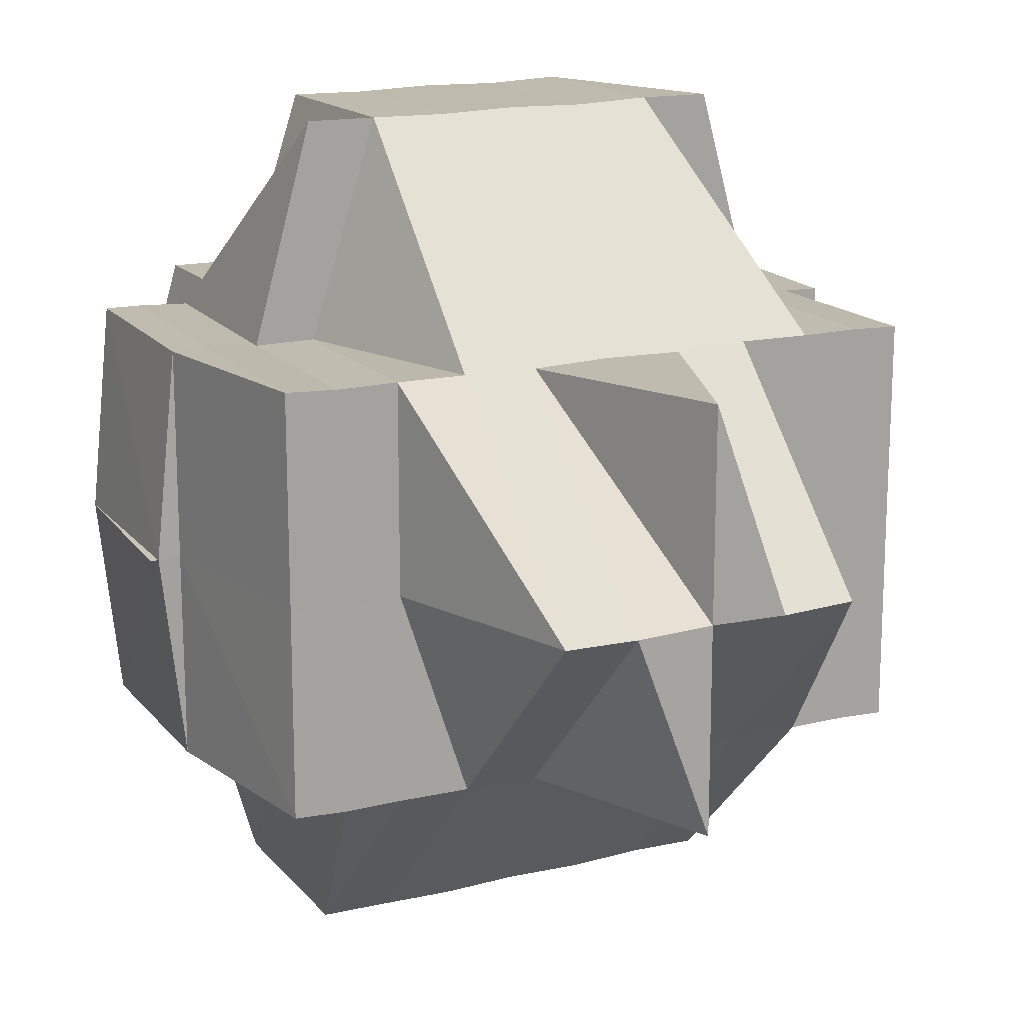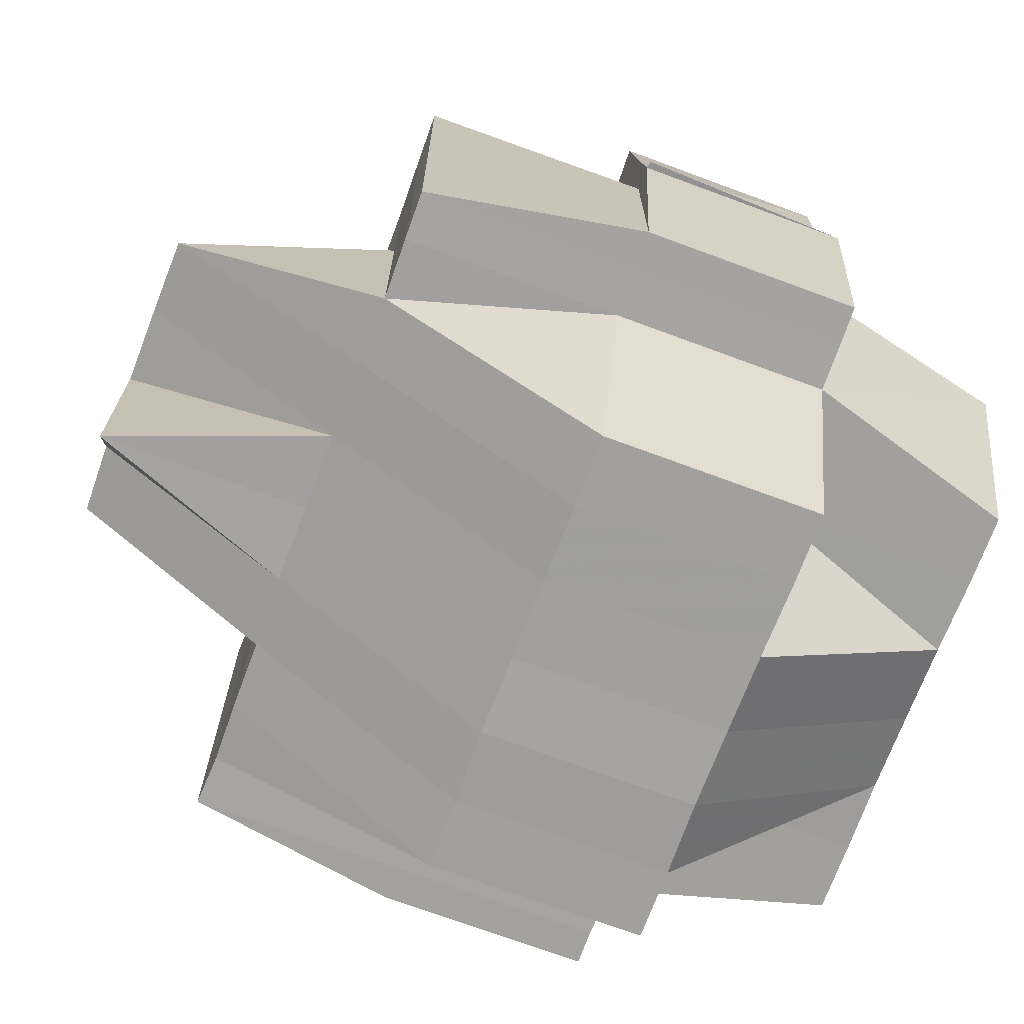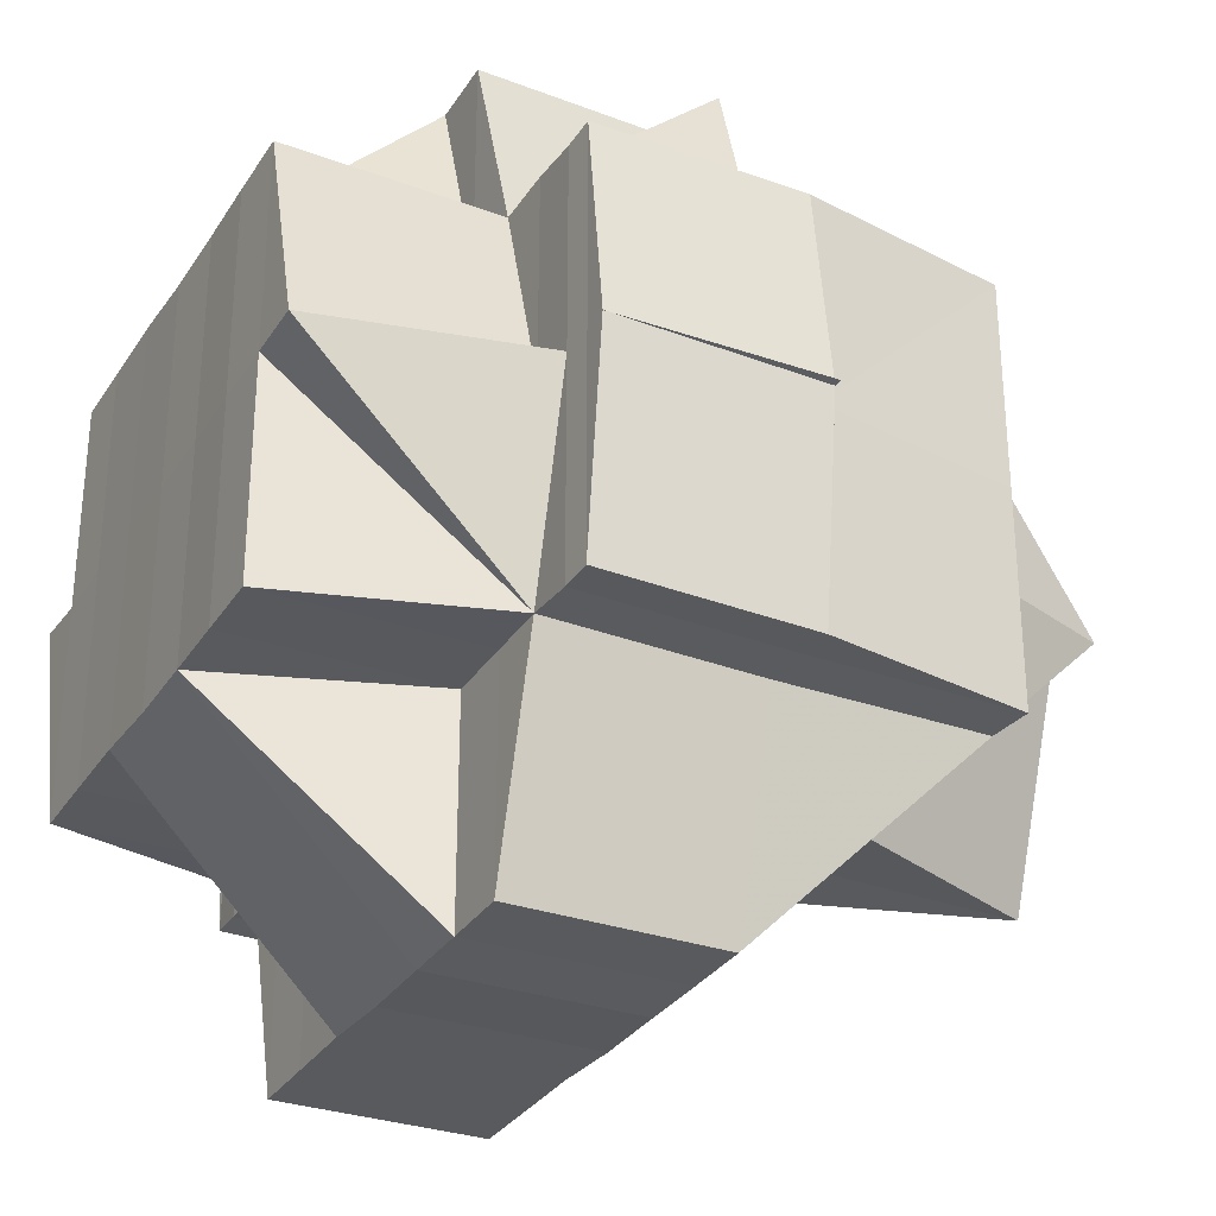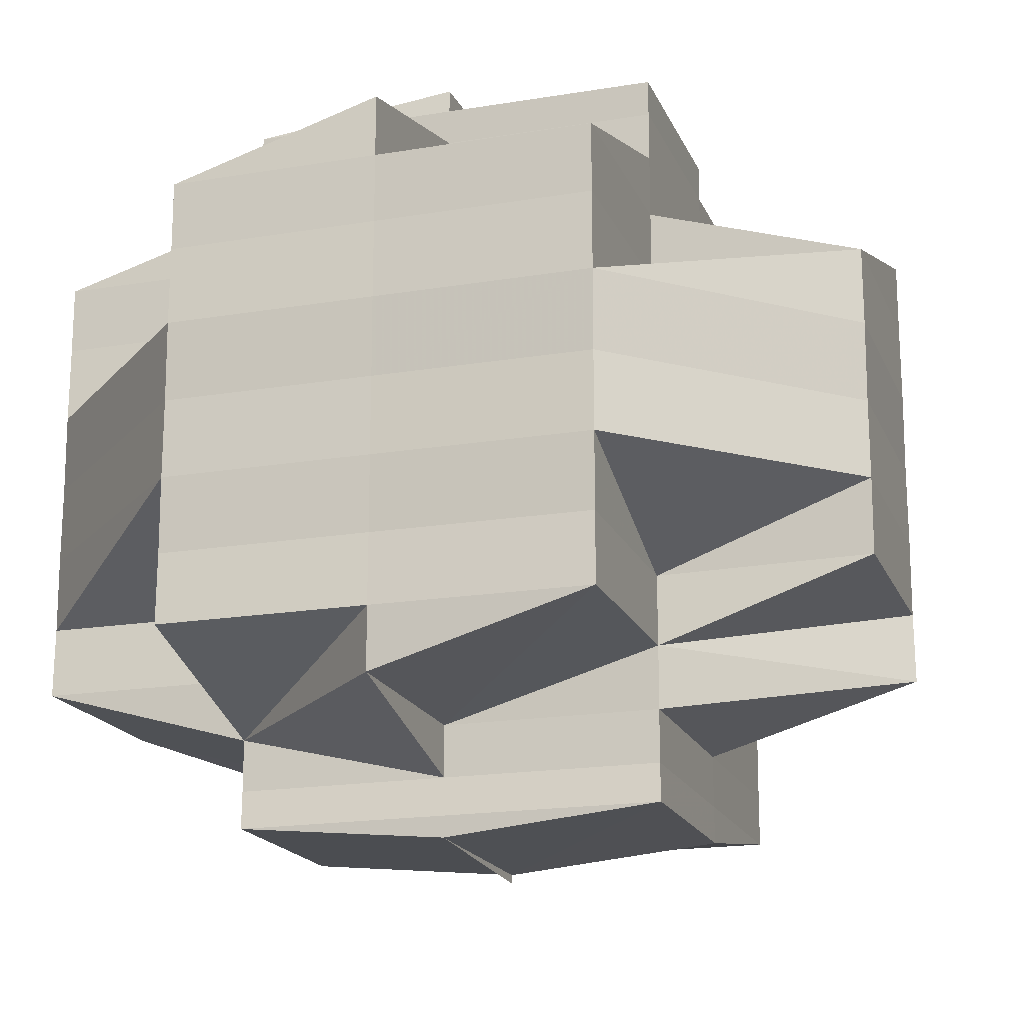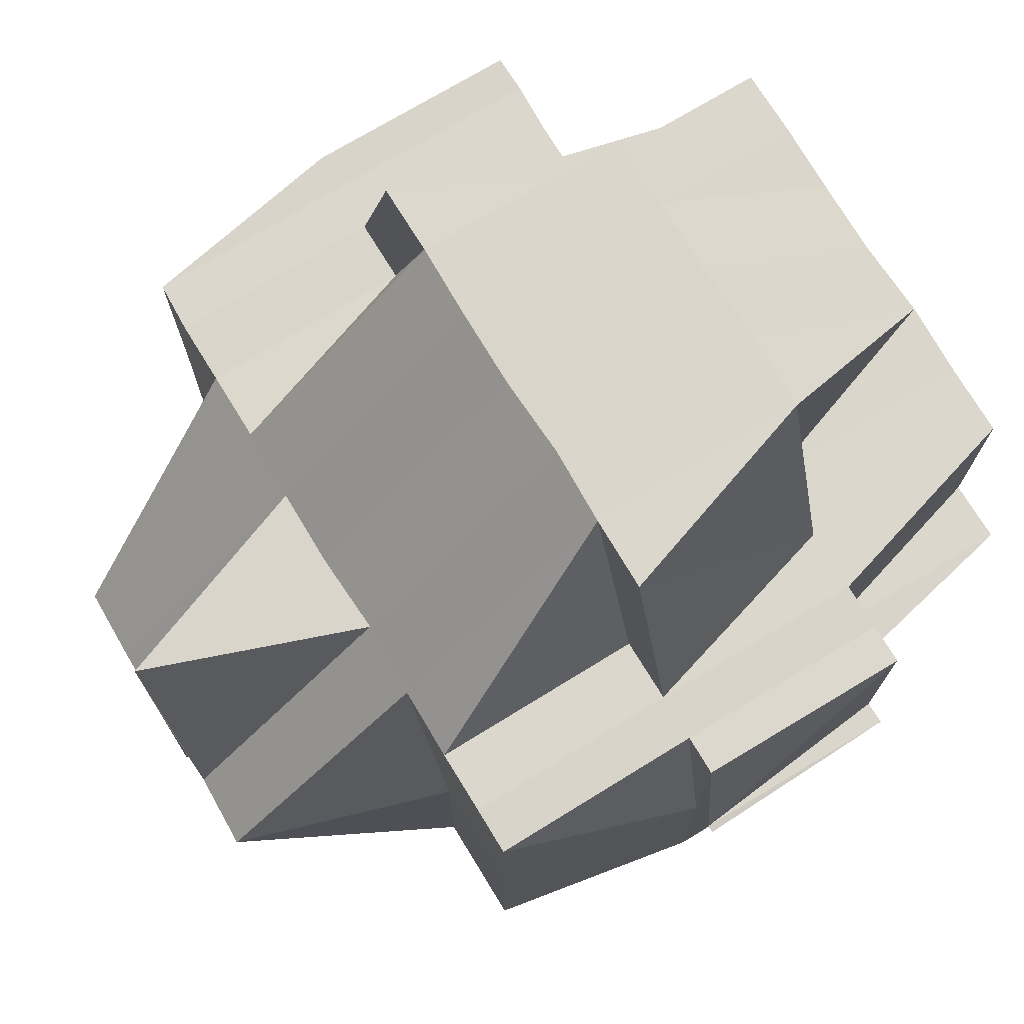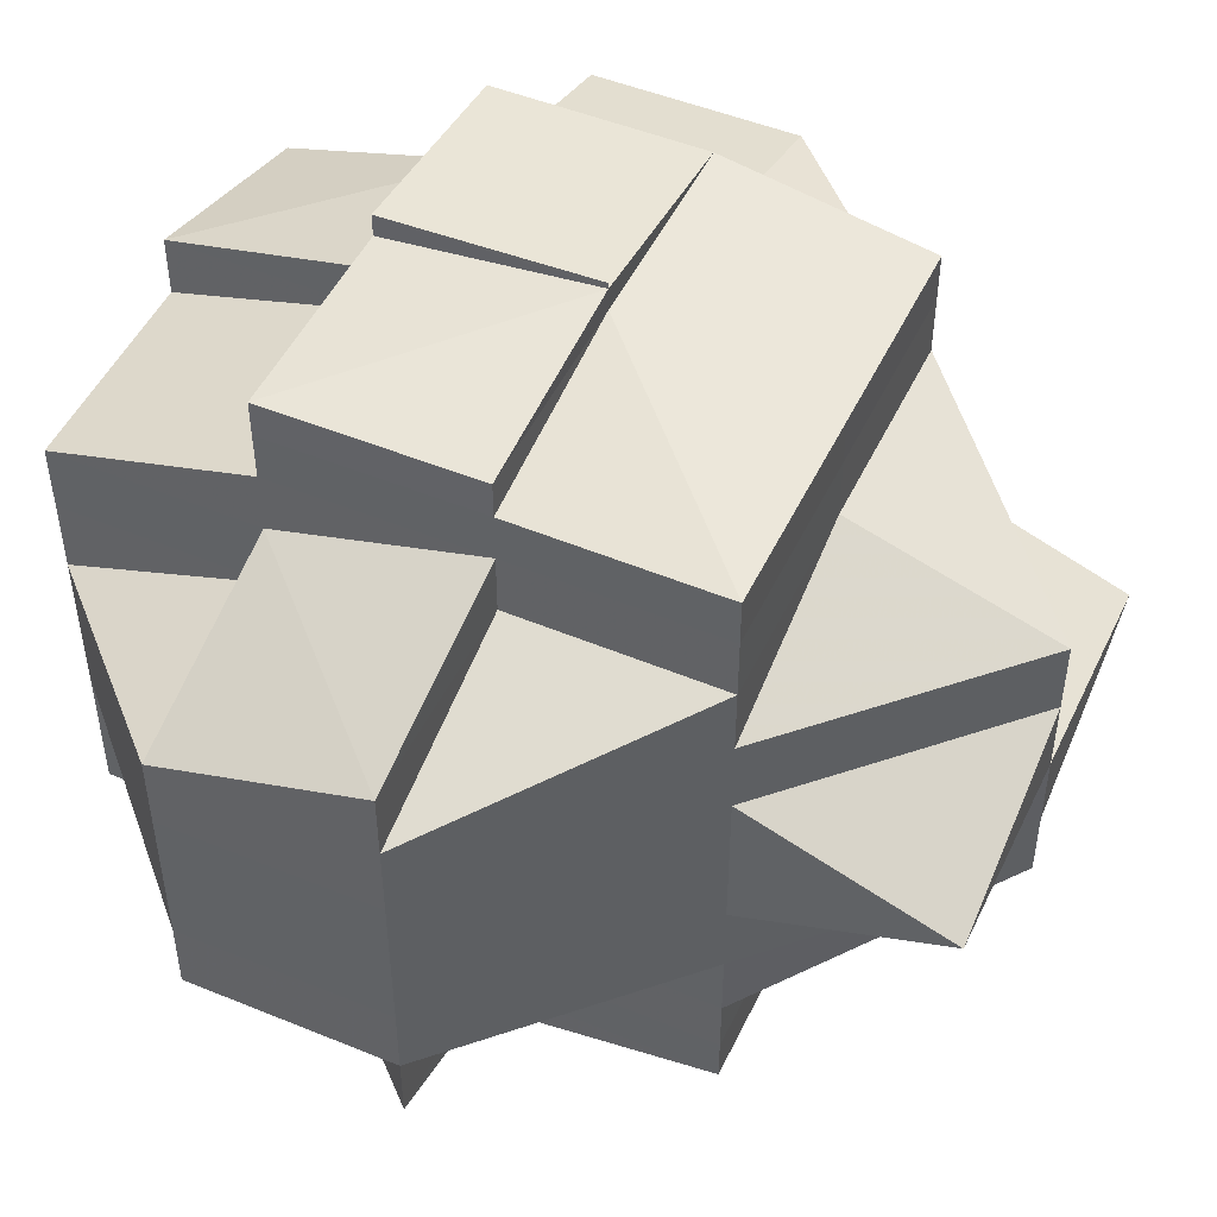
<metadata>
{"format":"obj","ext":"obj","renderer":"f3d","projection":"perspective","resolution":1024,"background":"white","views":[{"elev":16.3,"azim":-116.0,"up":"+Y"},{"elev":-71.9,"azim":-20.4,"up":"+Y"},{"elev":-30.4,"azim":152.2,"up":"+Y"},{"elev":-18.2,"azim":108.0,"up":"+Z"},{"elev":73.7,"azim":-31.3,"up":"+Y"},{"elev":49.4,"azim":-155.3,"up":"+Z"}]}
</metadata>
<code>
o 3431
v 2157 1895 12.96
v 2157 1895 12.96
v 2157 1895 12.96
v 2157 1895 12.96
v 2157 1895 12.96
v 2157 1894 12.96
v 2157 1895 12.96
v 2157 1894 12.96
v 2157 1895 12.96
v 2157 1895 12.96
v 2157 1895 12.96
v 2157 1894 12.96
v 2157 1895 12.96
v 2157 1895 12.96
v 2157 1895 12.96
v 2157 1895 12.96
v 2157 1894 12.96
v 2157 1895 12.96
v 2157 1895 12.96
v 2157 1895 12.96
v 2157 1895 12.96
v 2157 1895 12.96
v 2157 1895 12.96
v 2157 1895 12.97
v 2157 1895 12.97
v 2157 1895 12.97
v 2157 1895 12.97
v 2157 1895 12.96
v 2157 1895 12.97
v 2157 1895 12.97
v 2157 1895 12.97
v 2157 1895 12.96
v 2157 1895 12.97
v 2157 1895 12.96
v 2157 1895 12.96
v 2157 1895 12.96
v 2157 1895 12.96
v 2157 1895 12.96
v 2157 1894 12.96
v 2157 1894 12.97
v 2157 1895 12.96
v 2157 1895 12.96
v 2157 1894 12.96
v 2157 1895 12.96
v 2157 1895 12.96
v 2157 1895 12.97
v 2157 1895 12.96
v 2157 1894 12.96
v 2157 1894 12.96
v 2157 1894 12.97
v 2157 1895 12.97
v 2157 1894 12.97
v 2157 1895 12.97
v 2157 1895 12.97
v 2157 1894 12.97
v 2157 1895 12.96
v 2157 1895 12.97
v 2157 1895 12.97
v 2157 1895 12.97
v 2157 1895 12.98
v 2157 1895 12.97
v 2157 1894 12.97
v 2157 1895 12.97
v 2157 1894 12.97
v 2157 1895 12.98
v 2157 1894 12.98
v 2157 1894 12.97
v 2157 1894 12.97
v 2157 1894 12.97
v 2157 1894 12.97
v 2157 1894 12.98
v 2157 1894 12.97
v 2157 1894 12.97
v 2157 1894 12.97
v 2157 1894 12.97
v 2157 1894 12.97
v 2157 1894 12.97
v 2157 1894 12.97
v 2157 1894 12.97
v 2157 1895 12.98
v 2157 1895 12.98
v 2157 1895 12.98
v 2157 1894 12.98
v 2157 1895 12.98
v 2157 1894 12.98
v 2157 1895 12.98
v 2157 1895 12.98
v 2157 1895 12.99
v 2157 1894 12.98
v 2157 1894 12.97
v 2157 1894 12.97
v 2157 1894 12.98
v 2157 1894 12.97
v 2157 1894 12.97
v 2157 1894 12.97
v 2157 1895 12.99
v 2157 1895 12.99
v 2157 1894 12.97
v 2157 1894 12.97
v 2157 1894 12.97
v 2157 1894 12.97
v 2157 1894 12.97
v 2157 1894 12.97
v 2157 1894 12.96
v 2157 1894 12.97
v 2157 1894 12.96
v 2157 1894 12.96
v 2157 1894 12.96
v 2157 1894 12.96
v 2157 1894 12.96
v 2157 1894 12.96
v 2157 1894 12.96
v 2157 1894 12.96
v 2157 1895 12.96
v 2157 1894 12.97
v 2157 1895 12.97
v 2157 1895 12.97
v 2157 1895 12.97
v 2157 1895 12.97
v 2157 1894 12.97
v 2157 1895 12.97
v 2157 1895 12.97
v 2157 1894 12.98
v 2157 1895 12.97
v 2157 1894 12.98
v 2157 1895 12.97
v 2157 1895 12.97
v 2157 1895 12.97
v 2157 1895 12.97
v 2157 1895 12.97
v 2157 1895 12.97
v 2157 1895 12.98
v 2157 1895 12.98
v 2157 1895 12.98
v 2157 1895 12.97
v 2157 1895 12.97
v 2157 1895 12.97
v 2157 1895 12.97
v 2157 1895 12.96
v 2157 1895 12.97
v 2157 1895 12.97
v 2157 1895 12.97
v 2157 1895 12.97
v 2157 1895 12.97
v 2157 1895 12.98
v 2157 1895 12.98
v 2157 1895 12.97
v 2157 1895 12.98
v 2157 1895 12.98
v 2157 1895 12.98
v 2157 1895 12.98
v 2157 1895 12.98
v 2157 1895 12.98
v 2157 1895 12.98
v 2157 1895 12.98
v 2157 1895 12.99
v 2157 1895 12.98
v 2157 1895 12.98
v 2157 1894 12.98
v 2157 1894 12.98
v 2157 1894 12.98
v 2157 1895 12.98
v 2157 1895 12.98
v 2157 1894 12.98
v 2157 1895 12.98
v 2157 1895 12.97
v 2157 1894 12.99
v 2157 1894 12.98
v 2157 1894 12.98
v 2157 1894 12.98
v 2157 1895 12.99
v 2157 1895 12.98
v 2157 1894 12.98
v 2157 1894 12.98
v 2157 1894 12.99
v 2157 1894 12.99
v 2157 1894 12.99
v 2157 1894 12.99
v 2157 1894 12.99
v 2157 1894 12.99
v 2157 1894 12.99
v 2157 1894 12.99
v 2157 1894 12.98
v 2157 1894 12.99
v 2157 1894 12.99
v 2157 1894 12.99
v 2157 1894 12.98
v 2157 1894 12.99
v 2157 1894 12.98
v 2157 1894 12.99
v 2157 1894 12.99
v 2157 1894 12.99
v 2157 1894 12.99
v 2157 1894 12.99
v 2157 1894 12.99
v 2157 1895 12.99
v 2157 1894 12.99
v 2157 1894 13
v 2157 1894 12.99
v 2157 1895 12.99
v 2157 1895 13
v 2157 1895 12.99
v 2157 1895 12.99
v 2157 1894 12.99
v 2157 1895 12.99
v 2157 1894 12.99
v 2157 1894 12.99
v 2157 1894 12.99
v 2157 1895 13
v 2157 1894 13
v 2157 1895 13
v 2157 1894 13
v 2157 1894 13
v 2157 1895 13
v 2157 1895 13
v 2157 1895 13
v 2157 1895 13
v 2157 1895 13
v 2157 1895 13
v 2157 1895 13
v 2157 1895 13
v 2157 1895 13
v 2157 1895 13
v 2157 1895 13
v 2157 1895 13
v 2157 1895 12.99
v 2157 1895 12.99
v 2157 1895 12.99
v 2157 1895 13
v 2157 1895 13
v 2157 1895 13
v 2157 1895 13
v 2157 1895 13
v 2157 1894 13
v 2157 1895 13
v 2157 1894 13
v 2157 1895 13
v 2157 1895 13
v 2157 1895 13
v 2157 1895 13
v 2157 1895 13
v 2157 1895 13
v 2157 1894 13
v 2157 1894 13
v 2157 1895 13
v 2157 1894 13
v 2157 1895 13
v 2157 1895 13
v 2157 1895 13
v 2157 1894 13
v 2157 1894 12.99
v 2157 1895 13
v 2157 1895 12.99
v 2157 1895 12.99
v 2157 1895 12.99
v 2157 1895 12.99
v 2157 1895 12.99
v 2157 1895 12.99
v 2157 1894 12.99
v 2157 1895 12.99
v 2157 1895 12.99
v 2157 1894 12.99
v 2157 1894 12.99
v 2157 1895 12.99
v 2157 1895 12.99
v 2157 1895 12.98
v 2157 1895 12.98
v 2157 1895 12.98
v 2157 1895 12.97
v 2157 1895 12.99
v 2157 1895 12.97
v 2157 1895 12.98
v 2157 1895 12.98
v 2157 1895 12.97
v 2157 1895 12.97
v 2157 1895 12.97
v 2157 1895 12.97
v 2157 1895 12.97
v 2157 1895 12.96
v 2157 1895 12.97
v 2157 1895 12.97
v 2157 1895 12.97
v 2157 1895 12.97
v 2157 1895 12.99
v 2157 1895 12.99
v 2157 1895 12.98
v 2157 1895 12.99
v 2157 1895 12.99
v 2157 1895 12.99
v 2157 1895 12.99
v 2157 1895 12.99
v 2157 1895 12.99
v 2157 1895 12.99
v 2157 1895 12.99
v 2157 1895 12.99
v 2157 1895 12.98
v 2157 1895 13
v 2157 1895 12.99
v 2157 1895 12.99
v 2157 1895 12.99
v 2157 1895 13
v 2157 1895 12.99
v 2157 1895 12.99
v 2157 1895 12.97
v 2157 1895 12.97
v 2157 1895 12.97
v 2157 1894 12.98
v 2157 1894 12.98
v 2157 1894 12.98
v 2157 1895 12.99
v 2157 1895 12.99
v 2157 1895 12.99
v 2157 1894 12.99
v 2157 1894 12.98
v 2157 1895 12.99
v 2157 1894 12.99
v 2157 1894 12.99
v 2157 1895 12.99
v 2157 1895 12.99
v 2157 1895 12.99
v 2157 1895 12.99
v 2157 1895 12.99
v 2157 1895 12.99
v 2157 1895 12.99
v 2157 1895 12.99
v 2157 1895 12.99
v 2157 1895 13
v 2157 1895 12.99
v 2157 1895 12.99
v 2157 1895 12.99
v 2157 1895 12.99
v 2157 1895 13
v 2157 1894 12.99
v 2157 1894 12.99
v 2157 1894 13
v 2157 1894 13
v 2157 1894 13
v 2157 1894 13
f 1 2 3
f 4 5 3
f 4 6 7
f 6 8 9
f 10 11 9
f 12 10 7
f 13 14 7
f 7 15 16
f 12 17 18
f 18 19 20
f 17 21 22
f 21 23 22
f 24 25 19
f 24 26 25
f 23 27 28
f 27 29 30
f 31 30 28
f 28 30 32
f 30 33 34
f 28 34 15
f 35 28 36
f 36 28 37
f 38 24 35
f 39 40 38
f 37 41 42
f 41 43 44
f 14 45 41
f 45 46 47
f 47 48 43
f 41 47 49
f 32 47 41
f 47 50 48
f 51 52 50
f 53 51 54
f 54 55 56
f 57 51 55
f 58 59 51
f 59 60 61
f 61 62 52
f 63 61 51
f 51 61 64
f 65 66 62
f 61 65 67
f 67 68 69
f 70 71 68
f 72 70 73
f 74 69 75
f 76 77 75
f 78 79 77
f 80 65 61
f 80 81 65
f 81 82 65
f 65 82 83
f 81 84 82
f 82 85 83
f 84 86 82
f 82 86 85
f 87 88 86
f 83 85 89
f 83 89 90
f 91 92 90
f 93 91 94
f 90 89 95
f 88 96 97
f 90 95 98
f 94 98 99
f 100 101 98
f 102 100 99
f 99 103 104
f 99 98 105
f 106 104 107
f 55 99 106
f 106 99 108
f 109 102 106
f 110 106 111
f 112 109 113
f 105 24 114
f 98 115 105
f 105 115 24
f 98 95 115
f 115 116 24
f 116 117 24
f 117 118 119
f 115 120 116
f 95 120 115
f 116 121 117
f 120 121 116
f 121 122 117
f 120 123 121
f 117 122 124
f 95 125 120
f 125 123 120
f 89 125 95
f 124 126 127
f 128 127 129
f 122 130 124
f 131 132 122
f 122 133 130
f 134 133 122
f 130 135 136
f 137 136 138
f 137 138 139
f 140 141 137
f 142 143 141
f 144 142 137
f 145 146 135
f 133 145 130
f 130 145 147
f 133 148 145
f 149 148 150
f 148 151 145
f 145 151 152
f 148 153 151
f 154 153 148
f 155 156 153
f 157 153 154
f 158 157 154
f 134 158 133
f 159 160 158
f 161 158 134
f 158 162 163
f 123 161 134
f 164 157 158
f 123 165 166
f 164 167 157
f 168 161 123
f 168 169 170
f 167 171 172
f 173 168 123
f 125 173 123
f 174 164 168
f 173 174 168
f 175 167 164
f 174 175 164
f 176 175 174
f 177 178 176
f 178 179 180
f 181 180 182
f 183 184 174
f 184 185 175
f 186 182 187
f 188 186 189
f 190 191 186
f 185 192 193
f 194 193 175
f 175 193 167
f 193 195 167
f 167 195 196
f 193 197 195
f 192 198 197
f 199 197 193
f 200 201 199
f 195 202 196
f 203 200 204
f 205 199 204
f 204 206 207
f 204 208 206
f 209 210 208
f 211 212 210
f 209 211 213
f 214 211 209
f 215 216 212
f 217 215 218
f 219 216 220
f 219 221 222
f 223 221 224
f 214 225 226
f 227 226 228
f 229 230 214
f 230 231 232
f 223 233 234
f 234 235 236
f 237 233 238
f 238 235 220
f 239 235 240
f 241 240 242
f 243 233 239
f 244 239 245
f 246 243 245
f 245 239 247
f 247 248 249
f 250 245 251
f 245 252 253
f 254 253 255
f 254 245 256
f 256 257 258
f 259 245 254
f 260 258 261
f 259 254 202
f 202 254 260
f 262 263 202
f 202 260 264
f 196 202 264
f 264 260 265
f 196 264 153
f 153 264 266
f 264 265 266
f 153 266 151
f 266 265 267
f 151 266 268
f 266 267 268
f 151 268 152
f 152 268 80
f 152 80 269
f 268 81 80
f 268 267 81
f 267 84 81
f 265 270 267
f 267 270 84
f 271 272 269
f 269 273 274
f 269 274 275
f 276 275 277
f 278 277 279
f 280 281 278
f 282 283 281
f 270 284 285
f 270 285 286
f 287 288 270
f 288 289 290
f 291 290 270
f 290 292 293
f 290 294 292
f 295 293 296
f 297 232 294
f 298 299 290
f 298 297 299
f 247 297 298
f 300 301 298
f 302 300 303
f 304 305 306
f 85 307 89
f 89 307 125
f 307 173 125
f 307 308 173
f 308 174 173
f 85 309 307
f 309 308 307
f 309 186 308
f 86 309 85
f 86 97 309
f 310 97 86
f 311 312 310
f 97 313 314
f 315 316 313
f 97 315 317
f 227 315 97
f 318 319 320
f 321 322 319
f 323 324 325
f 326 327 324
f 328 329 330
f 331 332 329
f 197 333 334
f 335 336 333
f 335 337 336
f 213 335 197
f 197 335 259
f 338 243 335
f 198 338 335

</code>
